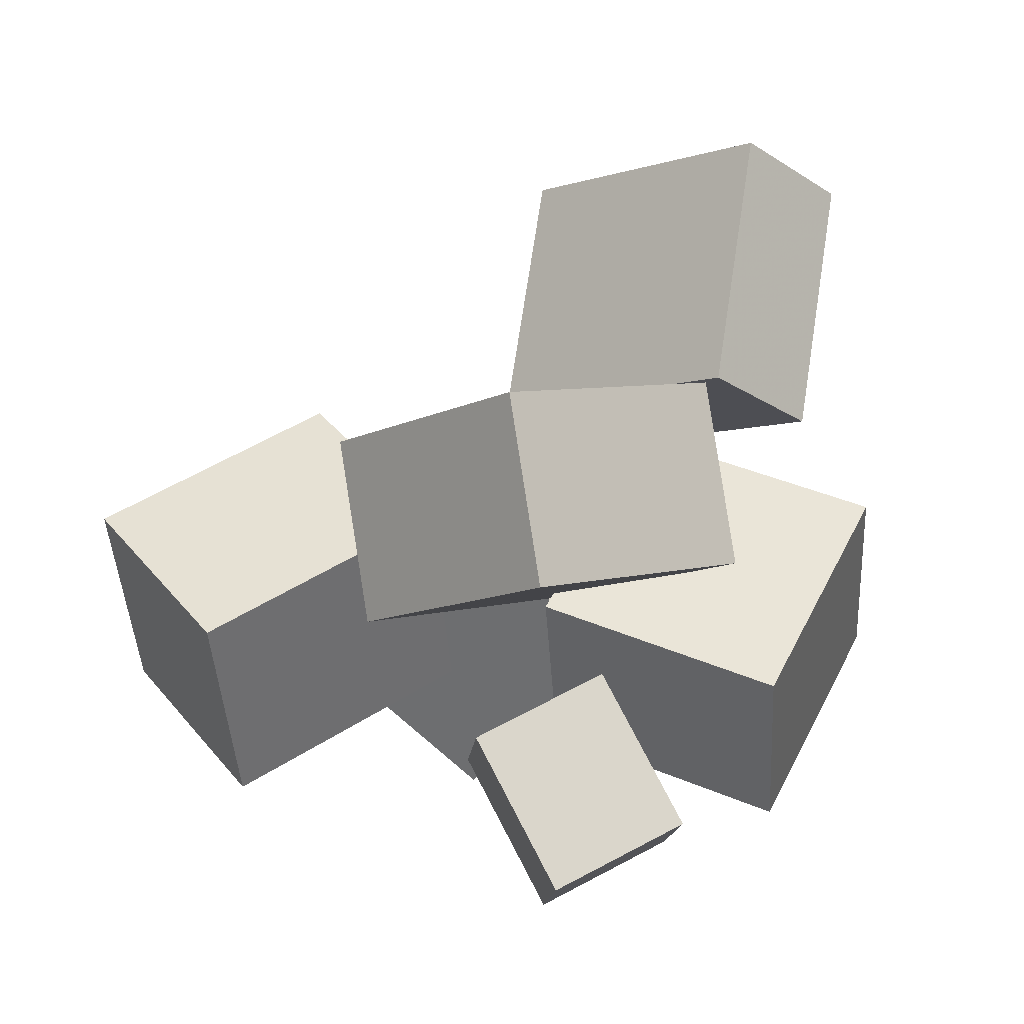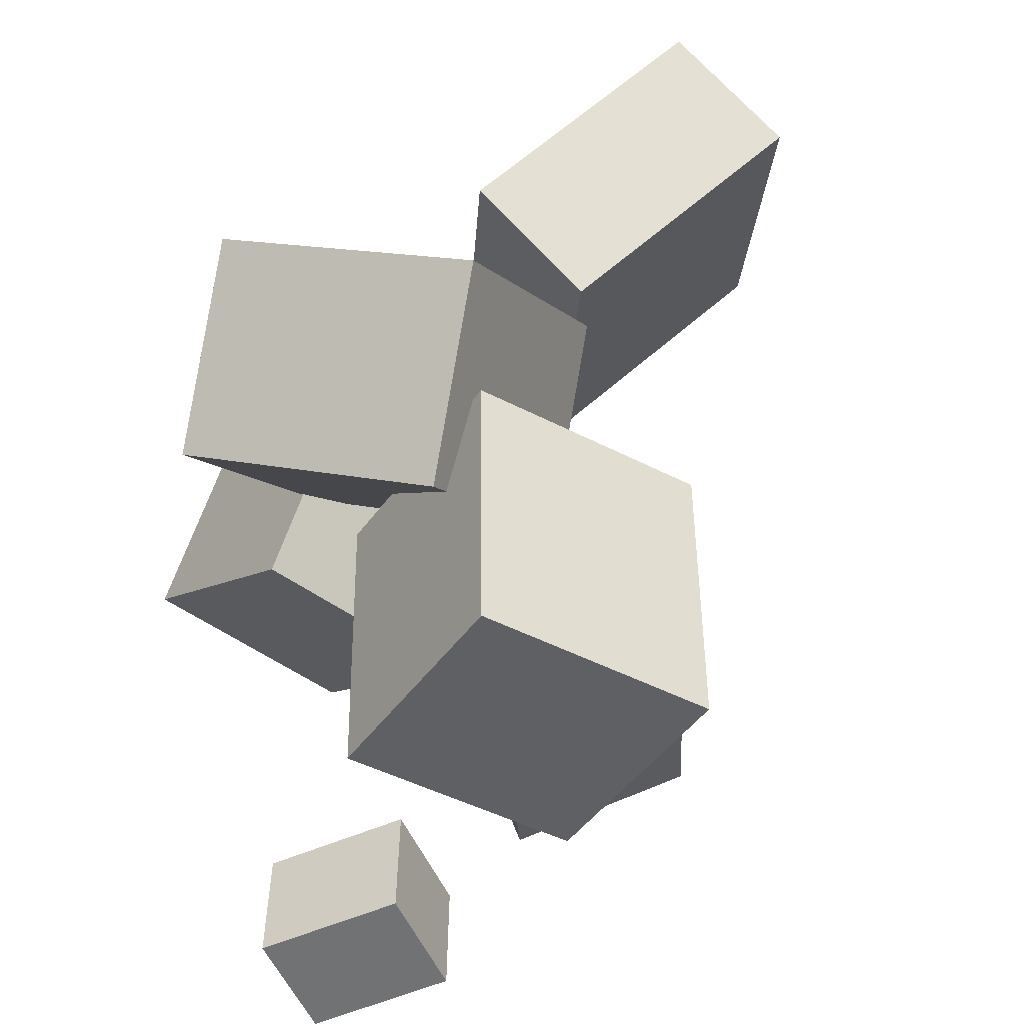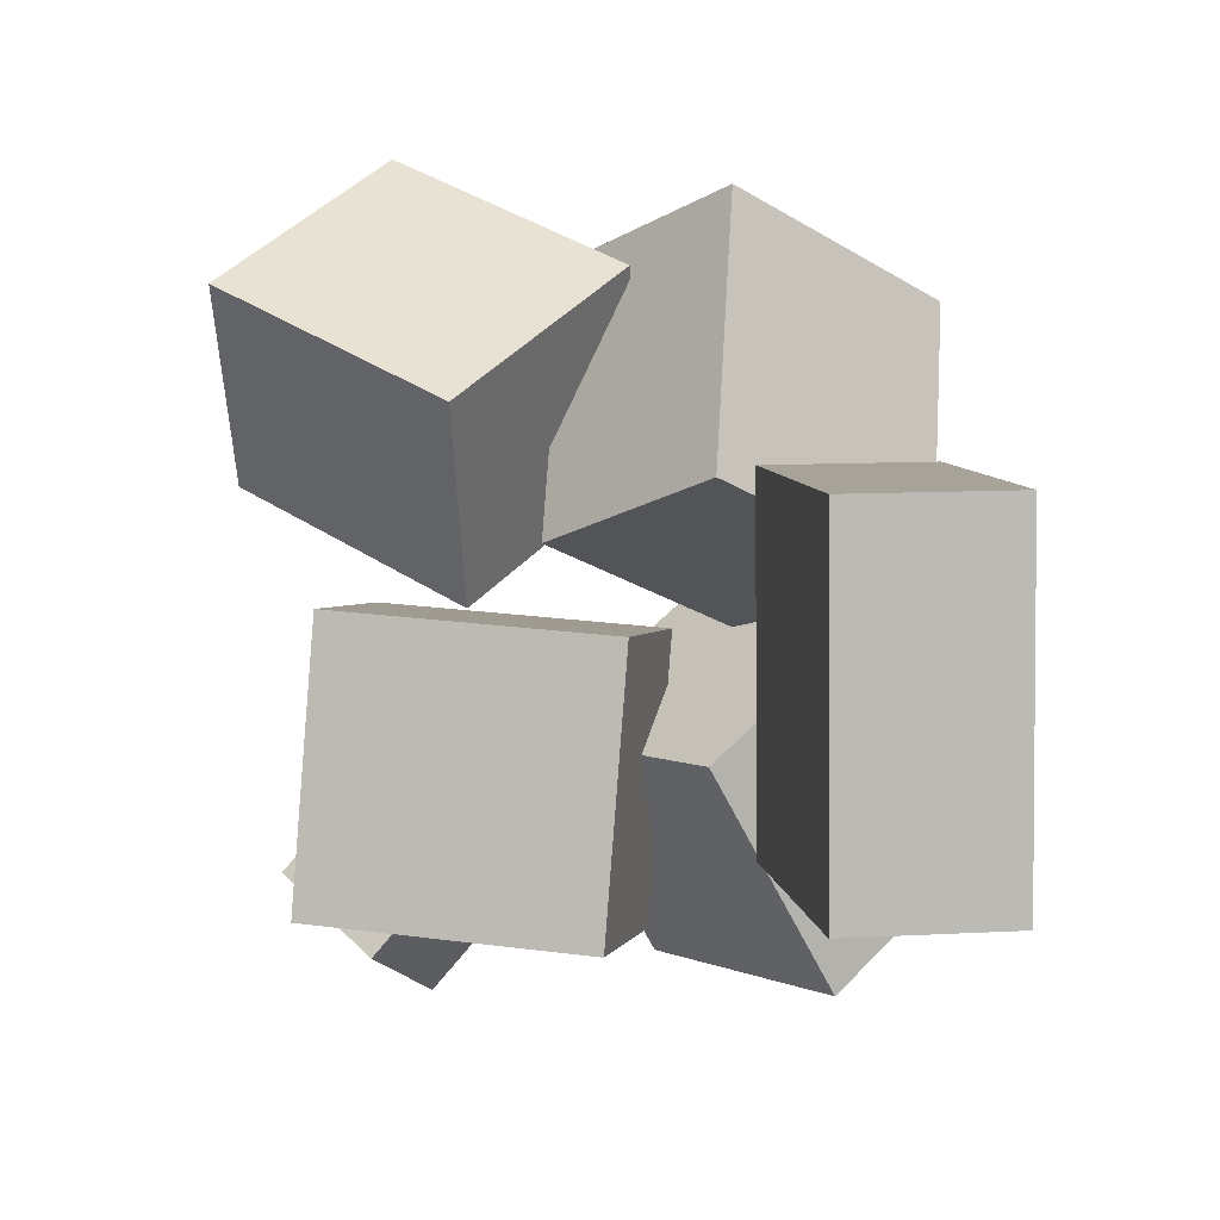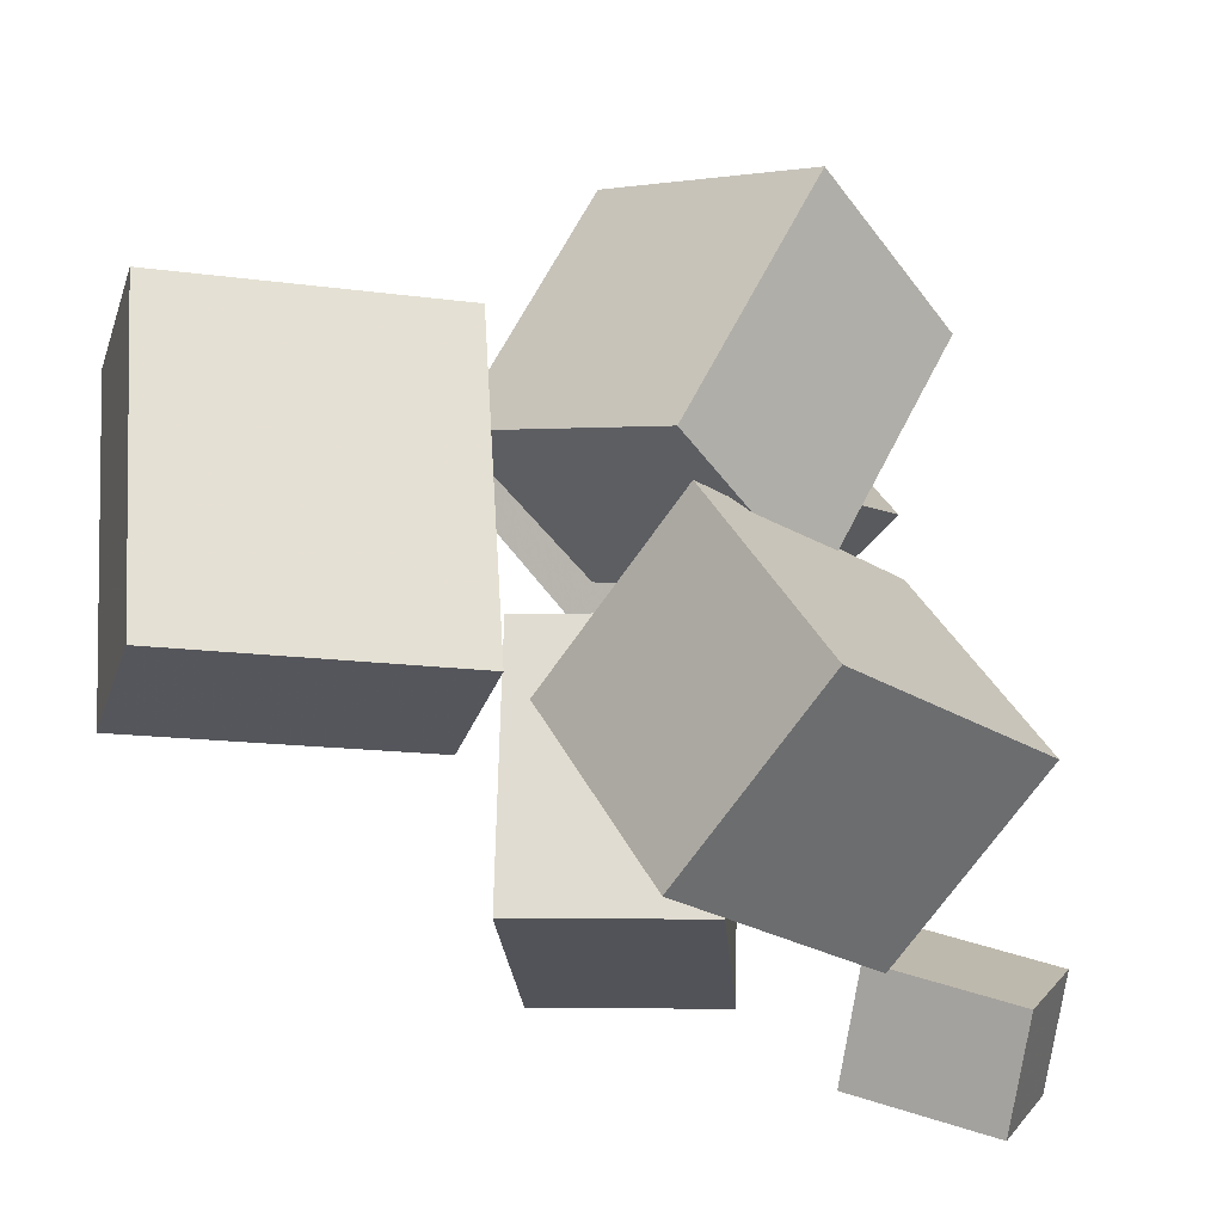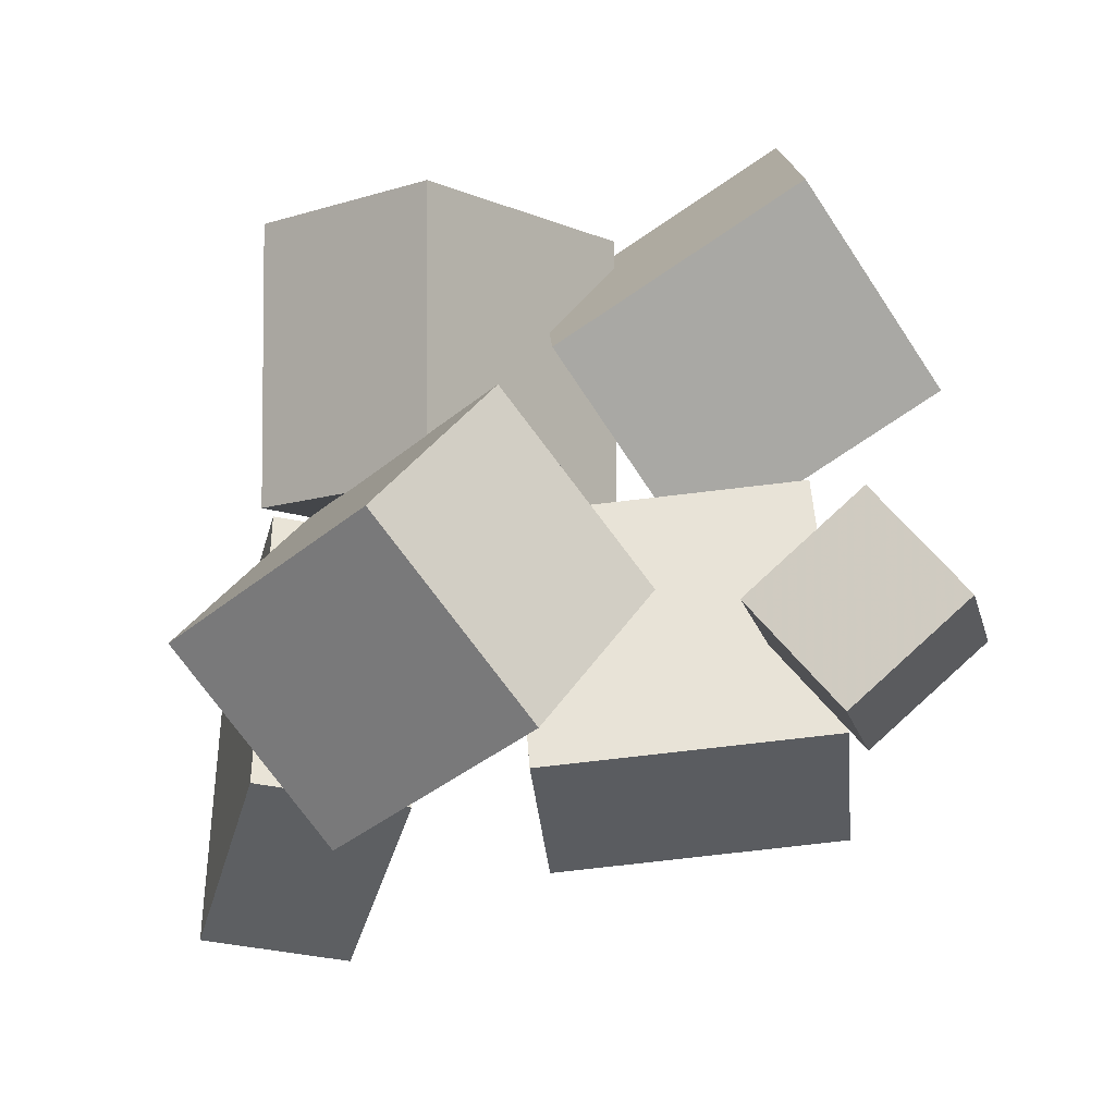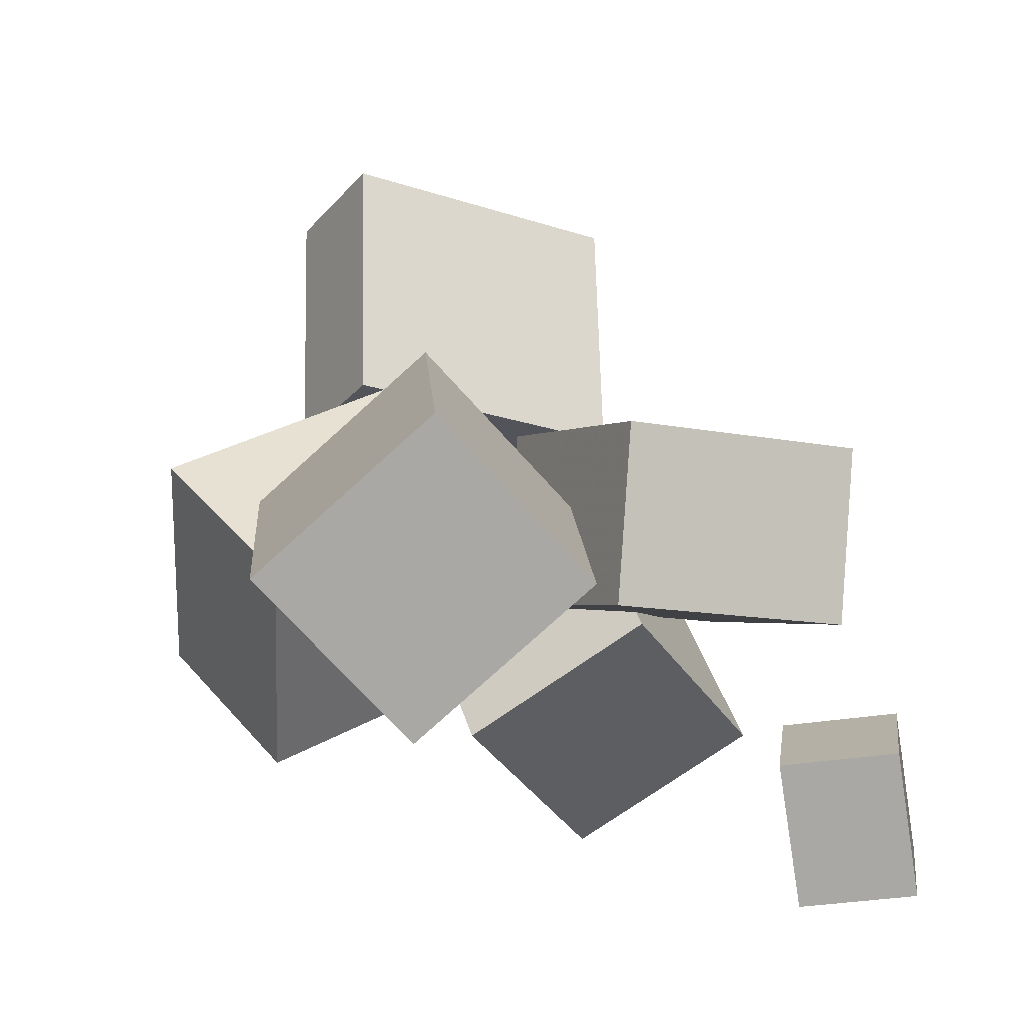
<metadata>
{"format":"obj","ext":"obj","renderer":"f3d","projection":"perspective","resolution":1024,"background":"white","views":[{"elev":-10.9,"azim":134.7,"up":"+Y"},{"elev":68.1,"azim":57.1,"up":"+Z"},{"elev":3.5,"azim":-179.0,"up":"+Z"},{"elev":-26.8,"azim":-97.3,"up":"+Z"},{"elev":-36.2,"azim":-6.0,"up":"+Z"},{"elev":-14.3,"azim":60.2,"up":"+Y"}]}
</metadata>
<code>
v -0.2076 0.1087 -0.1346
v -0.2057 0.1242 0.1162
v -0.2417 0.3234 -0.1476
v -0.2399 0.3389 0.1032
v -0.09054 0.1272 -0.1366
v -0.08874 0.1427 0.1142
v -0.1247 0.3419 -0.1496
v -0.1229 0.3574 0.1012
f 1.0 7.0 5.0
f 1.0 3.0 7.0
f 1.0 4.0 3.0
f 1.0 2.0 4.0
f 3.0 8.0 7.0
f 3.0 4.0 8.0
f 5.0 7.0 8.0
f 5.0 8.0 6.0
f 1.0 5.0 6.0
f 1.0 6.0 2.0
f 2.0 6.0 8.0
f 2.0 8.0 4.0
v 0.1004 0.001711 0.01593
v -0.01294 -0.1089 0.1074
v 0.1045 0.1115 0.1537
v -0.008804 0.0009385 0.2452
v 0.268 -0.1043 0.09537
v 0.1546 -0.2149 0.1869
v 0.2721 0.005476 0.2332
v 0.1588 -0.1051 0.3247
f 9.0 15.0 13.0
f 9.0 11.0 15.0
f 9.0 12.0 11.0
f 9.0 10.0 12.0
f 11.0 16.0 15.0
f 11.0 12.0 16.0
f 13.0 15.0 16.0
f 13.0 16.0 14.0
f 9.0 13.0 14.0
f 9.0 14.0 10.0
f 10.0 14.0 16.0
f 10.0 16.0 12.0
v -0.142 -0.2373 -0.1416
v -0.0557 -0.1668 0.02134
v -0.2638 -0.07899 -0.1456
v -0.1775 -0.008463 0.01734
v -0.02541 -0.1501 -0.241
v 0.06086 -0.07956 -0.07812
v -0.1472 0.008208 -0.245
v -0.06098 0.07873 -0.08213
f 17.0 23.0 21.0
f 17.0 19.0 23.0
f 17.0 20.0 19.0
f 17.0 18.0 20.0
f 19.0 24.0 23.0
f 19.0 20.0 24.0
f 21.0 23.0 24.0
f 21.0 24.0 22.0
f 17.0 21.0 22.0
f 17.0 22.0 18.0
f 18.0 22.0 24.0
f 18.0 24.0 20.0
v 0.08329 -0.2733 -0.2211
v 0.12 -0.1665 -0.1787
v 0.1449 -0.2661 -0.2924
v 0.1815 -0.1593 -0.25
v 0.154 -0.32 -0.1648
v 0.1907 -0.2132 -0.1224
v 0.2156 -0.3128 -0.2361
v 0.2522 -0.206 -0.1937
f 25.0 31.0 29.0
f 25.0 27.0 31.0
f 25.0 28.0 27.0
f 25.0 26.0 28.0
f 27.0 32.0 31.0
f 27.0 28.0 32.0
f 29.0 31.0 32.0
f 29.0 32.0 30.0
f 25.0 29.0 30.0
f 25.0 30.0 26.0
f 26.0 30.0 32.0
f 26.0 32.0 28.0
v 0.1698 -0.09355 0.01452
v -0.03745 -0.05226 -0.0008977
v 0.1857 -0.09092 -0.1928
v -0.0215 -0.04962 -0.2082
v 0.1981 0.0499 0.01852
v -0.009167 0.0912 0.003101
v 0.214 0.05254 -0.1888
v 0.006782 0.09383 -0.2042
f 33.0 39.0 37.0
f 33.0 35.0 39.0
f 33.0 36.0 35.0
f 33.0 34.0 36.0
f 35.0 40.0 39.0
f 35.0 36.0 40.0
f 37.0 39.0 40.0
f 37.0 40.0 38.0
f 33.0 37.0 38.0
f 33.0 38.0 34.0
f 34.0 38.0 40.0
f 34.0 40.0 36.0
v -0.0982 -0.1004 -0.01123
v -0.11 -0.1947 0.1786
v -0.2119 0.006145 0.03463
v -0.2237 -0.08812 0.2245
v 0.04928 0.02608 0.06071
v 0.03752 -0.06818 0.2506
v -0.06446 0.1326 0.1066
v -0.07621 0.03836 0.2964
f 41.0 47.0 45.0
f 41.0 43.0 47.0
f 41.0 44.0 43.0
f 41.0 42.0 44.0
f 43.0 48.0 47.0
f 43.0 44.0 48.0
f 45.0 47.0 48.0
f 45.0 48.0 46.0
f 41.0 45.0 46.0
f 41.0 46.0 42.0
f 42.0 46.0 48.0
f 42.0 48.0 44.0

</code>
